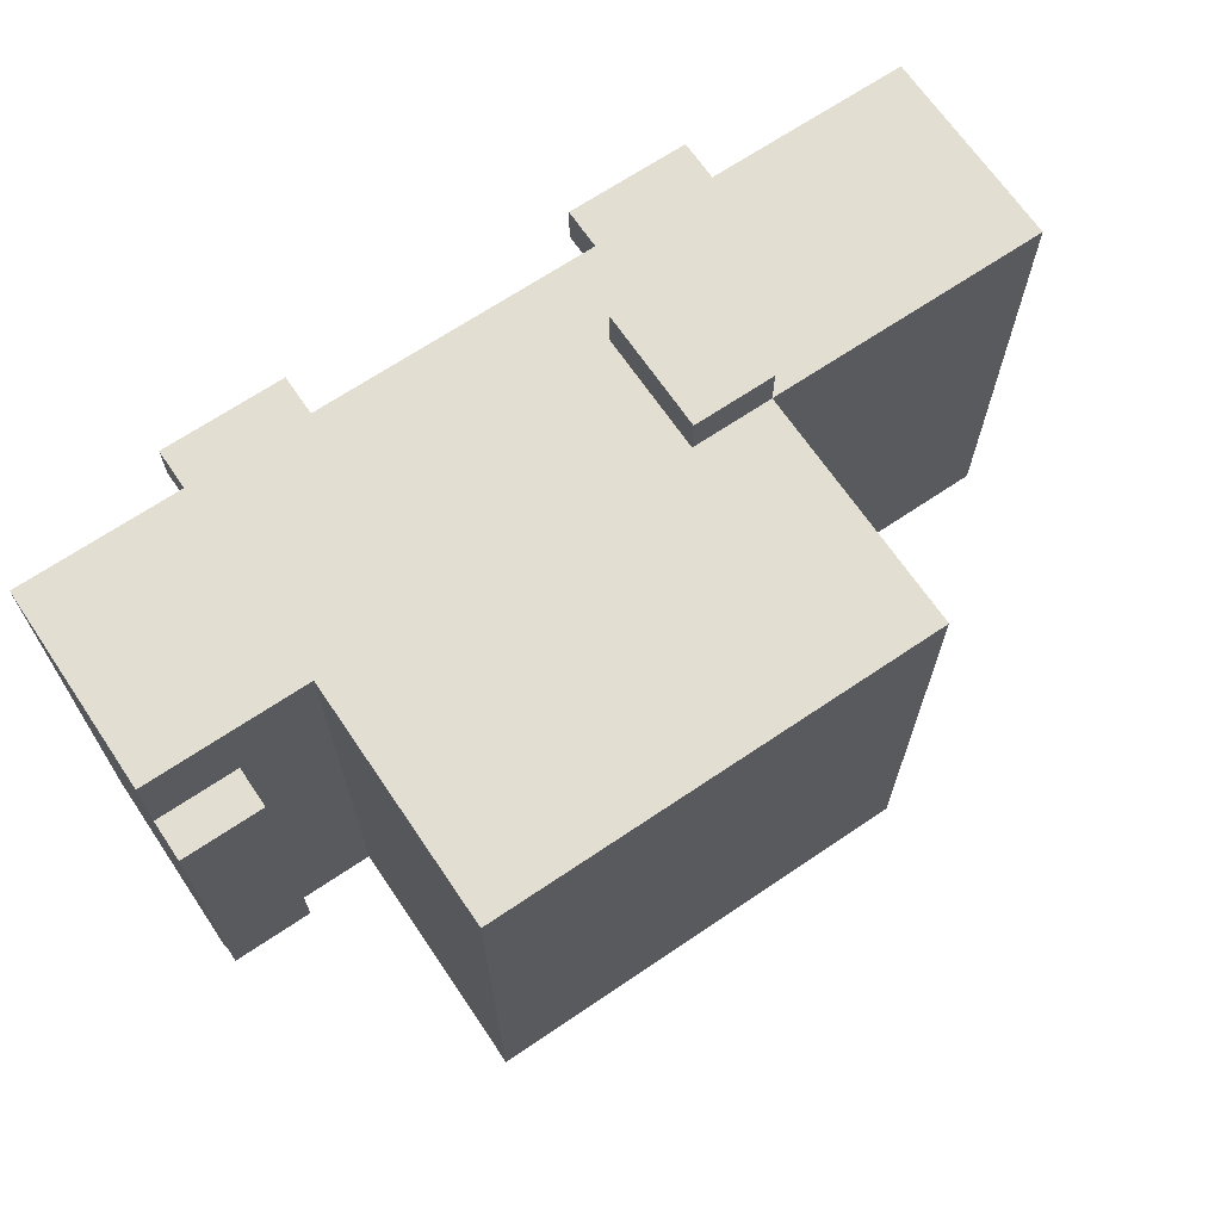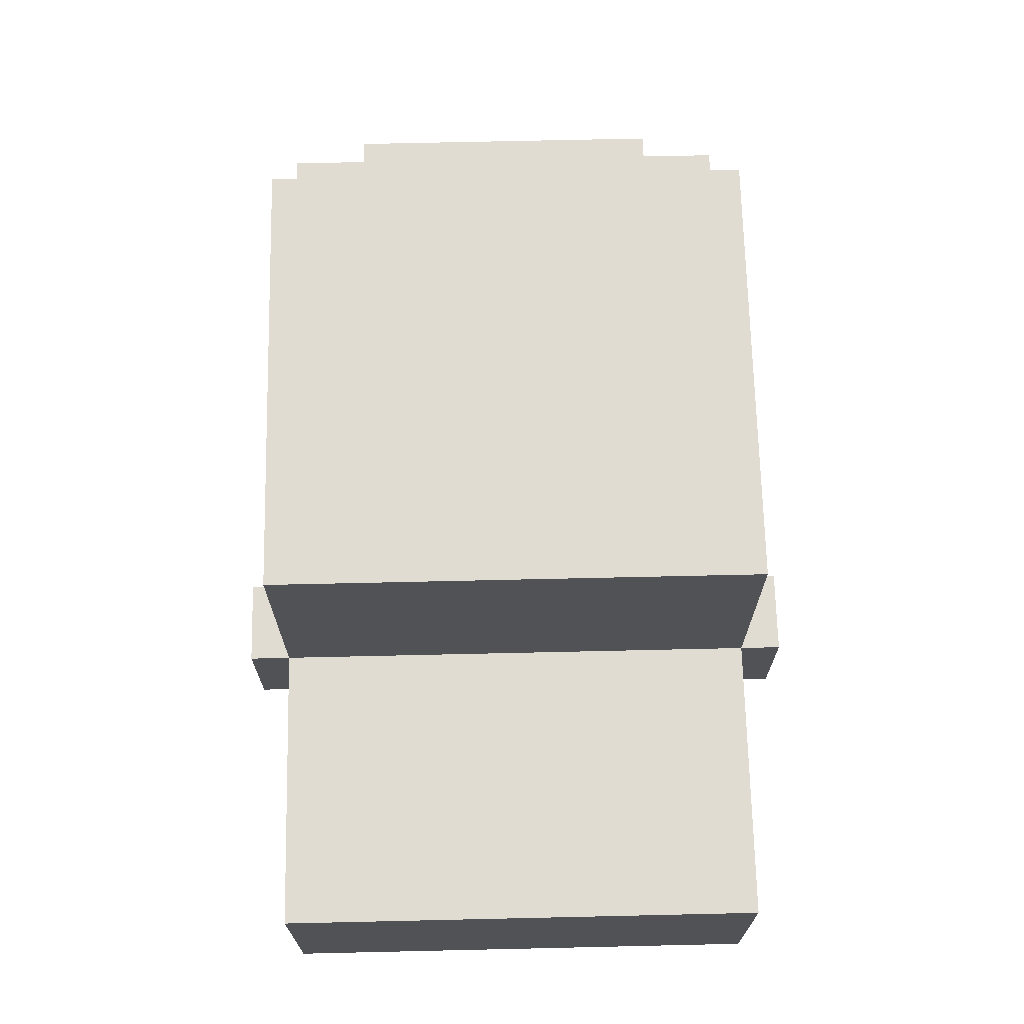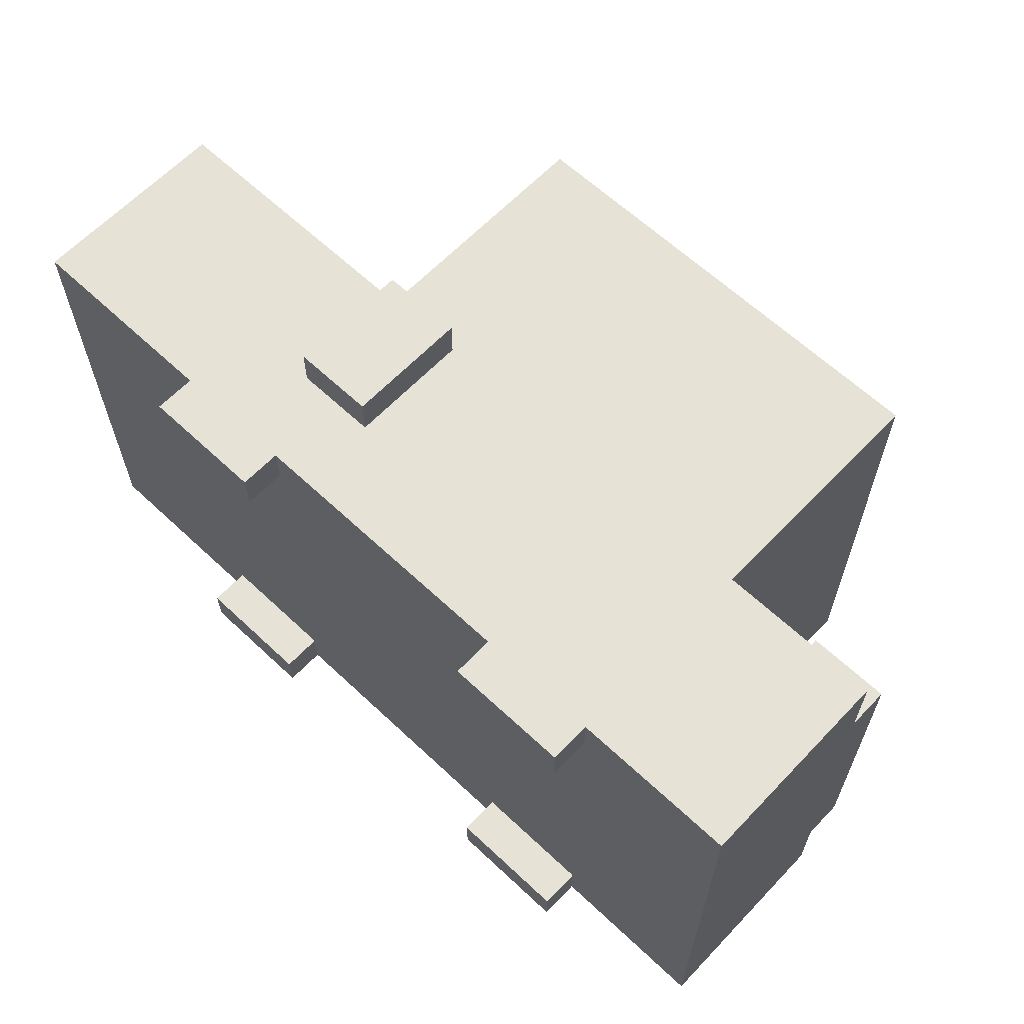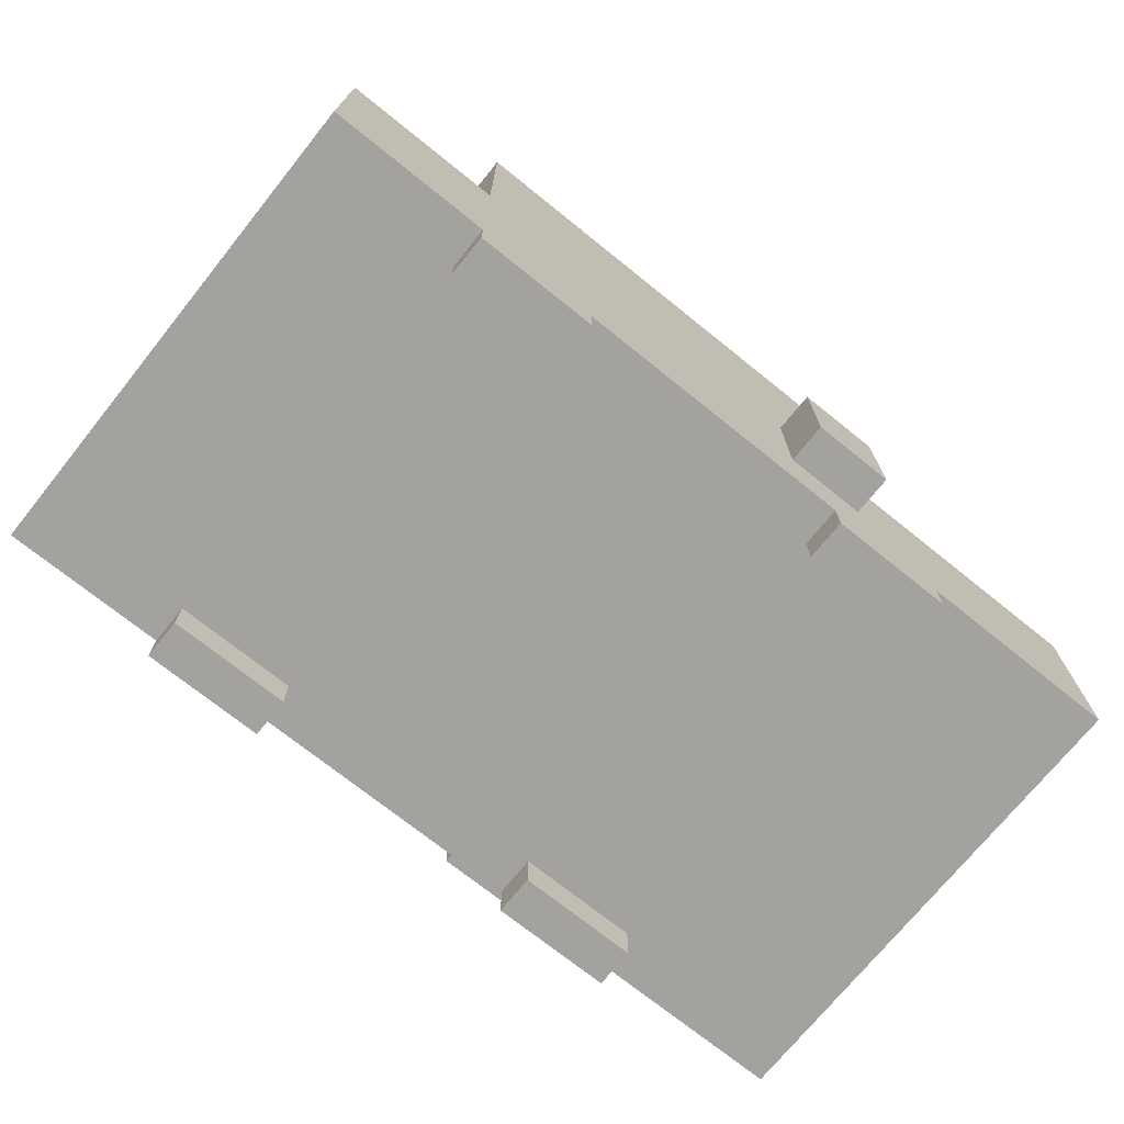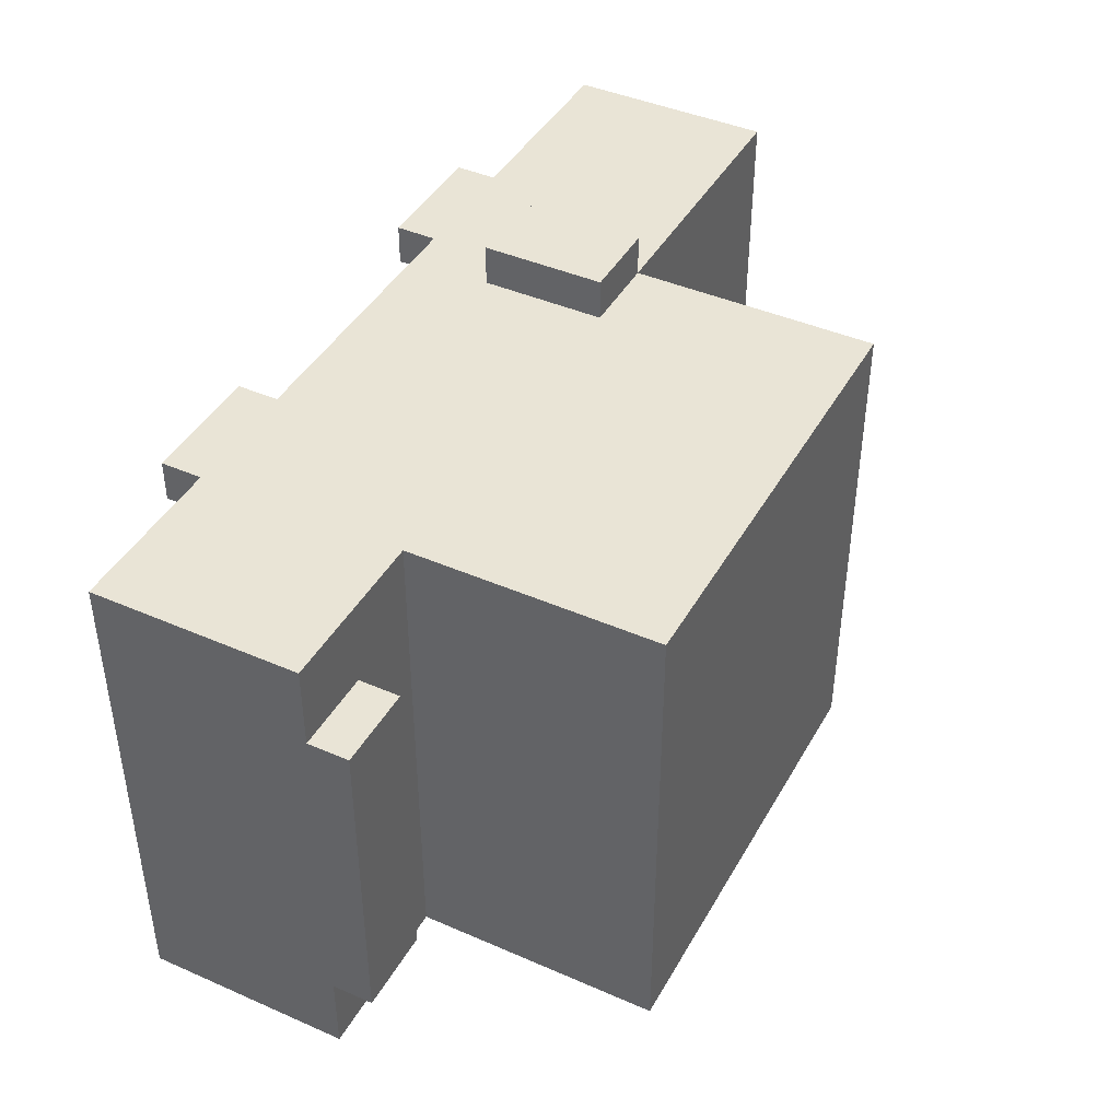
<metadata>
{"format":"obj","ext":"obj","renderer":"f3d","projection":"perspective","resolution":1024,"background":"white","views":[{"elev":67.8,"azim":145.9,"up":"+Z"},{"elev":69.2,"azim":-91.3,"up":"+Y"},{"elev":62.9,"azim":43.5,"up":"+Z"},{"elev":-72.4,"azim":141.2,"up":"+Y"},{"elev":42.7,"azim":117.5,"up":"+Z"}]}
</metadata>
<code>
o
v 0.9 2.1 -1.4
v 0.9 2.1 -2.6
v 0.9 2.2 -1.4
v 0.9 2.2 -1.6
v 0.9 2.2 -2.4
v 0.9 2.2 -2.6
v 0.9 2.3 -1.4
v 0.9 2.3 -1.6
v 0.9 2.3 -2.4
v 0.9 2.3 -2.6
v 0.9 2.5 -1.4
v 0.9 2.5 -1.6
v 0.9 2.5 -2.4
v 0.9 2.5 -2.6
v 0.9 2.6 -1.4
v 0.9 2.6 -1.6
v 0.9 2.6 -2.4
v 0.9 2.6 -2.6
v 1.4 2 -1.4
v 1.4 2 -1.5
v 1.4 2 -2.5
v 1.4 2 -2.6
v 1.4 2.1 -1.4
v 1.4 2.1 -1.5
v 1.4 2.1 -2.5
v 1.4 2.1 -2.6
v 1.6 2.3 -1.3
v 1.6 2.3 -1.4
v 1.6 2.3 -2.6
v 1.6 2.3 -2.7
v 1.6 2.6 -1.3
v 1.6 2.6 -1.4
v 1.6 2.6 -1.6
v 1.6 2.6 -1.7
v 1.6 2.6 -2.3
v 1.6 2.6 -2.4
v 1.6 2.6 -2.6
v 1.6 2.6 -2.7
v 1.6 3 -1.7
v 1.6 3 -2.3
v 1.6 3.2 -1.4
v 1.6 3.2 -2.6
v 2.4 2 -1.4
v 2.4 2 -1.5
v 2.4 2 -2.5
v 2.4 2 -2.6
v 2.4 2.1 -1.4
v 2.4 2.1 -1.5
v 2.4 2.1 -2.5
v 2.4 2.1 -2.6
v 2.9 2.6 -1.6
v 2.9 2.6 -2.4
v 2.9 2.7 -1.6
v 2.9 2.7 -2.4
v 1.7 2 -1.4
v 1.7 2 -1.5
v 1.7 2 -2.5
v 1.7 2 -2.6
v 1.7 2.1 -1.4
v 1.7 2.1 -1.5
v 1.7 2.1 -2.5
v 1.7 2.1 -2.6
v 1.8 2.3 -1.3
v 1.8 2.3 -1.4
v 1.8 2.3 -2.6
v 1.8 2.3 -2.7
v 1.8 2.6 -1.3
v 1.8 2.6 -1.4
v 1.8 2.6 -2.6
v 1.8 2.6 -2.7
v 2.7 2 -1.4
v 2.7 2 -1.5
v 2.7 2 -2.5
v 2.7 2 -2.6
v 2.7 2.1 -1.4
v 2.7 2.1 -1.5
v 2.7 2.1 -2.5
v 2.7 2.1 -2.6
v 2.7 2.6 -1.4
v 2.7 2.6 -1.6
v 2.7 2.6 -2.4
v 2.7 2.6 -2.6
v 2.7 3 -1.6
v 2.7 3 -2.4
v 2.7 3.2 -1.4
v 2.7 3.2 -2.6
v 3.1 2.1 -1.4
v 3.1 2.1 -1.5
v 3.1 2.1 -1.6
v 3.1 2.1 -2.4
v 3.1 2.1 -2.5
v 3.1 2.1 -2.6
v 3.1 2.2 -1.4
v 3.1 2.2 -1.5
v 3.1 2.2 -2.5
v 3.1 2.2 -2.6
v 3.1 2.6 -1.4
v 3.1 2.6 -1.6
v 3.1 2.6 -2.4
v 3.1 2.6 -2.6
v 3.1 2.7 -1.6
v 3.1 2.7 -2.4
v 1.6 2.3 -1.3
v 1.6 2.6 -1.3
v 1.8 2.3 -1.3
v 1.8 2.6 -1.3
v 0.9 2.1 -1.4
v 0.9 2.2 -1.4
v 0.9 2.3 -1.4
v 0.9 2.5 -1.4
v 0.9 2.6 -1.4
v 1.1 2.3 -1.4
v 1.1 2.5 -1.4
v 1.4 2 -1.4
v 1.4 2.1 -1.4
v 1.4 2.2 -1.4
v 1.4 2.3 -1.4
v 1.5 2.1 -1.4
v 1.5 2.2 -1.4
v 1.6 2.1 -1.4
v 1.6 2.2 -1.4
v 1.6 2.3 -1.4
v 1.6 2.6 -1.4
v 1.6 3.2 -1.4
v 1.7 2 -1.4
v 1.7 2.1 -1.4
v 1.7 2.2 -1.4
v 1.7 2.3 -1.4
v 1.8 2.3 -1.4
v 1.8 2.6 -1.4
v 1.8 3 -1.4
v 2.4 2 -1.4
v 2.4 2.1 -1.4
v 2.4 2.2 -1.4
v 2.4 2.3 -1.4
v 2.5 2.1 -1.4
v 2.5 2.2 -1.4
v 2.5 2.6 -1.4
v 2.5 3 -1.4
v 2.6 2.1 -1.4
v 2.6 2.2 -1.4
v 2.7 2 -1.4
v 2.7 2.1 -1.4
v 2.7 2.2 -1.4
v 2.7 2.3 -1.4
v 2.7 2.6 -1.4
v 2.7 3.2 -1.4
v 3.1 2.1 -1.4
v 3.1 2.2 -1.4
v 3.1 2.6 -1.4
v 2.9 2.6 -1.6
v 2.9 2.7 -1.6
v 3.1 2.6 -1.6
v 3.1 2.7 -1.6
v 1.4 2 -2.5
v 1.4 2.1 -2.5
v 1.7 2 -2.5
v 1.7 2.1 -2.5
v 2.4 2 -2.5
v 2.4 2.1 -2.5
v 2.7 2 -2.5
v 2.7 2.1 -2.5
v 1.4 2 -1.5
v 1.4 2.1 -1.5
v 1.7 2 -1.5
v 1.7 2.1 -1.5
v 2.4 2 -1.5
v 2.4 2.1 -1.5
v 2.7 2 -1.5
v 2.7 2.1 -1.5
v 2.9 2.6 -2.4
v 2.9 2.7 -2.4
v 3.1 2.6 -2.4
v 3.1 2.7 -2.4
v 0.9 2.1 -2.6
v 0.9 2.2 -2.6
v 0.9 2.3 -2.6
v 0.9 2.5 -2.6
v 0.9 2.6 -2.6
v 1.1 2.3 -2.6
v 1.1 2.5 -2.6
v 1.4 2 -2.6
v 1.4 2.1 -2.6
v 1.4 2.2 -2.6
v 1.4 2.3 -2.6
v 1.5 2.1 -2.6
v 1.5 2.2 -2.6
v 1.6 2.1 -2.6
v 1.6 2.2 -2.6
v 1.6 2.3 -2.6
v 1.6 2.6 -2.6
v 1.6 3.2 -2.6
v 1.7 2 -2.6
v 1.7 2.1 -2.6
v 1.7 2.2 -2.6
v 1.7 2.3 -2.6
v 1.8 2.3 -2.6
v 1.8 2.6 -2.6
v 1.8 3 -2.6
v 2.4 2 -2.6
v 2.4 2.1 -2.6
v 2.4 2.2 -2.6
v 2.4 2.3 -2.6
v 2.5 2.1 -2.6
v 2.5 2.2 -2.6
v 2.5 2.6 -2.6
v 2.5 3 -2.6
v 2.6 2.1 -2.6
v 2.6 2.2 -2.6
v 2.7 2 -2.6
v 2.7 2.1 -2.6
v 2.7 2.2 -2.6
v 2.7 2.3 -2.6
v 2.7 2.6 -2.6
v 2.7 3.2 -2.6
v 3.1 2.1 -2.6
v 3.1 2.2 -2.6
v 3.1 2.6 -2.6
v 1.6 2.3 -2.7
v 1.6 2.6 -2.7
v 1.8 2.3 -2.7
v 1.8 2.6 -2.7
v 1.4 2 -1.4
v 1.7 2 -1.4
v 2.4 2 -1.4
v 2.7 2 -1.4
v 1.4 2 -1.5
v 1.7 2 -1.5
v 2.4 2 -1.5
v 2.7 2 -1.5
v 1.4 2 -2.5
v 1.7 2 -2.5
v 2.4 2 -2.5
v 2.7 2 -2.5
v 1.4 2 -2.6
v 1.7 2 -2.6
v 2.4 2 -2.6
v 2.7 2 -2.6
v 0.9 2.1 -1.4
v 1.4 2.1 -1.4
v 1.7 2.1 -1.4
v 2.4 2.1 -1.4
v 2.7 2.1 -1.4
v 3.1 2.1 -1.4
v 1 2.1 -1.5
v 1.4 2.1 -1.5
v 1.7 2.1 -1.5
v 2.4 2.1 -1.5
v 2.7 2.1 -1.5
v 3.1 2.1 -1.5
v 2.7 2.1 -1.6
v 3.1 2.1 -1.6
v 2.7 2.1 -2.4
v 3.1 2.1 -2.4
v 1 2.1 -2.5
v 1.4 2.1 -2.5
v 1.7 2.1 -2.5
v 2.4 2.1 -2.5
v 2.7 2.1 -2.5
v 3.1 2.1 -2.5
v 0.9 2.1 -2.6
v 1.4 2.1 -2.6
v 1.7 2.1 -2.6
v 2.4 2.1 -2.6
v 2.7 2.1 -2.6
v 3.1 2.1 -2.6
v 1.6 2.3 -1.3
v 1.8 2.3 -1.3
v 1.6 2.3 -1.4
v 1.7 2.3 -1.4
v 1.8 2.3 -1.4
v 1.6 2.3 -2.6
v 1.7 2.3 -2.6
v 1.8 2.3 -2.6
v 1.6 2.3 -2.7
v 1.8 2.3 -2.7
v 1.6 2.6 -1.3
v 1.8 2.6 -1.3
v 0.9 2.6 -1.4
v 1.6 2.6 -1.4
v 1.8 2.6 -1.4
v 2.7 2.6 -1.4
v 3.1 2.6 -1.4
v 0.9 2.6 -1.6
v 1.6 2.6 -1.6
v 2.7 2.6 -1.6
v 2.9 2.6 -1.6
v 3.1 2.6 -1.6
v 1.6 2.6 -1.7
v 1.6 2.6 -2.3
v 0.9 2.6 -2.4
v 1.6 2.6 -2.4
v 2.7 2.6 -2.4
v 2.9 2.6 -2.4
v 3.1 2.6 -2.4
v 0.9 2.6 -2.6
v 1.6 2.6 -2.6
v 1.8 2.6 -2.6
v 2.7 2.6 -2.6
v 3.1 2.6 -2.6
v 1.6 2.6 -2.7
v 1.8 2.6 -2.7
v 2.9 2.7 -1.6
v 3.1 2.7 -1.6
v 2.9 2.7 -2.4
v 3.1 2.7 -2.4
v 1.6 3.2 -1.4
v 2.7 3.2 -1.4
v 1.6 3.2 -2.6
v 2.7 3.2 -2.6
f 3 2 1
f 4 2 3
f 5 2 4
f 6 2 5
f 7 4 3
f 8 5 4
f 8 4 7
f 9 6 5
f 9 5 8
f 10 6 9
f 11 8 7
f 12 9 8
f 12 8 11
f 13 10 9
f 13 9 12
f 14 10 13
f 15 12 11
f 16 13 12
f 16 12 15
f 17 14 13
f 17 13 16
f 18 14 17
f 23 20 19
f 24 20 23
f 25 22 21
f 26 22 25
f 31 28 27
f 32 28 31
f 37 30 29
f 38 30 37
f 39 33 32
f 39 34 33
f 39 35 34
f 40 36 35
f 40 35 39
f 40 37 36
f 41 39 32
f 41 40 39
f 42 37 40
f 42 40 41
f 47 44 43
f 48 44 47
f 49 46 45
f 50 46 49
f 53 52 51
f 54 52 53
f 55 56 59
f 59 56 60
f 57 58 61
f 61 58 62
f 63 64 67
f 67 64 68
f 65 66 69
f 69 66 70
f 71 72 75
f 75 72 76
f 73 74 77
f 77 74 78
f 79 80 83
f 80 81 83
f 81 82 84
f 83 81 84
f 79 83 85
f 83 84 85
f 84 82 86
f 85 84 86
f 87 88 93
f 88 89 94
f 93 88 94
f 91 92 95
f 90 91 95
f 95 92 96
f 93 94 97
f 94 89 98
f 97 94 98
f 89 90 98
f 95 96 99
f 98 90 99
f 90 95 99
f 99 96 100
f 98 99 101
f 101 99 102
f 105 104 103
f 106 104 105
f 112 109 108
f 112 110 109
f 113 111 110
f 113 110 112
f 115 108 107
f 116 112 108
f 116 113 112
f 116 108 115
f 117 113 116
f 118 115 114
f 118 116 115
f 118 117 116
f 119 117 118
f 120 118 114
f 120 119 118
f 121 117 119
f 121 119 120
f 122 113 117
f 122 117 121
f 123 111 113
f 123 113 122
f 125 122 121
f 125 121 120
f 125 120 114
f 126 122 125
f 127 122 126
f 128 122 127
f 129 128 127
f 130 124 123
f 131 124 130
f 133 127 126
f 134 129 127
f 134 130 129
f 134 127 133
f 135 130 134
f 136 133 132
f 136 134 133
f 136 135 134
f 137 135 136
f 138 130 135
f 138 131 130
f 139 124 131
f 139 131 138
f 140 137 136
f 140 136 132
f 141 135 137
f 141 137 140
f 142 140 132
f 142 141 140
f 143 141 142
f 144 135 141
f 144 141 143
f 145 138 135
f 145 135 144
f 146 139 138
f 146 138 145
f 147 124 139
f 147 139 146
f 148 144 143
f 149 146 145
f 149 144 148
f 149 145 144
f 150 146 149
f 153 152 151
f 154 152 153
f 157 156 155
f 158 156 157
f 161 160 159
f 162 160 161
f 163 164 165
f 165 164 166
f 167 168 169
f 169 168 170
f 171 172 173
f 173 172 174
f 176 177 180
f 177 178 180
f 178 179 181
f 180 178 181
f 175 176 183
f 176 180 184
f 180 181 184
f 183 176 184
f 184 181 185
f 182 183 186
f 183 184 186
f 184 185 186
f 186 185 187
f 182 186 188
f 186 187 188
f 187 185 189
f 188 187 189
f 185 181 190
f 189 185 190
f 181 179 191
f 190 181 191
f 189 190 193
f 188 189 193
f 182 188 193
f 193 190 194
f 194 190 195
f 195 190 196
f 195 196 197
f 191 192 198
f 198 192 199
f 194 195 201
f 195 197 202
f 197 198 202
f 201 195 202
f 202 198 203
f 200 201 204
f 201 202 204
f 202 203 204
f 204 203 205
f 203 198 206
f 198 199 206
f 199 192 207
f 206 199 207
f 204 205 208
f 200 204 208
f 205 203 209
f 208 205 209
f 200 208 210
f 208 209 210
f 210 209 211
f 209 203 212
f 211 209 212
f 203 206 213
f 212 203 213
f 206 207 214
f 213 206 214
f 207 192 215
f 214 207 215
f 211 212 216
f 213 214 217
f 216 212 217
f 212 213 217
f 217 214 218
f 219 220 221
f 221 220 222
f 227 224 223
f 228 224 227
f 229 226 225
f 230 226 229
f 235 232 231
f 236 232 235
f 237 234 233
f 238 234 237
f 245 240 239
f 246 240 245
f 247 242 241
f 248 242 247
f 249 244 243
f 250 244 249
f 251 248 247
f 251 246 245
f 251 250 249
f 251 249 248
f 251 247 246
f 252 250 251
f 253 251 245
f 253 252 251
f 254 252 253
f 255 245 239
f 255 253 245
f 255 254 253
f 256 254 255
f 257 254 256
f 258 254 257
f 259 254 258
f 260 254 259
f 261 255 239
f 261 256 255
f 262 256 261
f 263 258 257
f 264 258 263
f 265 260 259
f 266 260 265
f 269 268 267
f 270 268 269
f 271 268 270
f 275 273 272
f 275 274 273
f 276 274 275
f 277 278 280
f 280 278 281
f 279 280 284
f 284 280 285
f 282 283 286
f 286 283 287
f 287 283 288
f 284 285 289
f 284 289 290
f 284 290 291
f 291 290 292
f 286 287 293
f 293 287 294
f 291 292 296
f 296 292 297
f 294 295 299
f 293 294 299
f 299 295 300
f 297 298 301
f 301 298 302
f 303 304 305
f 305 304 306
f 307 308 309
f 309 308 310

</code>
